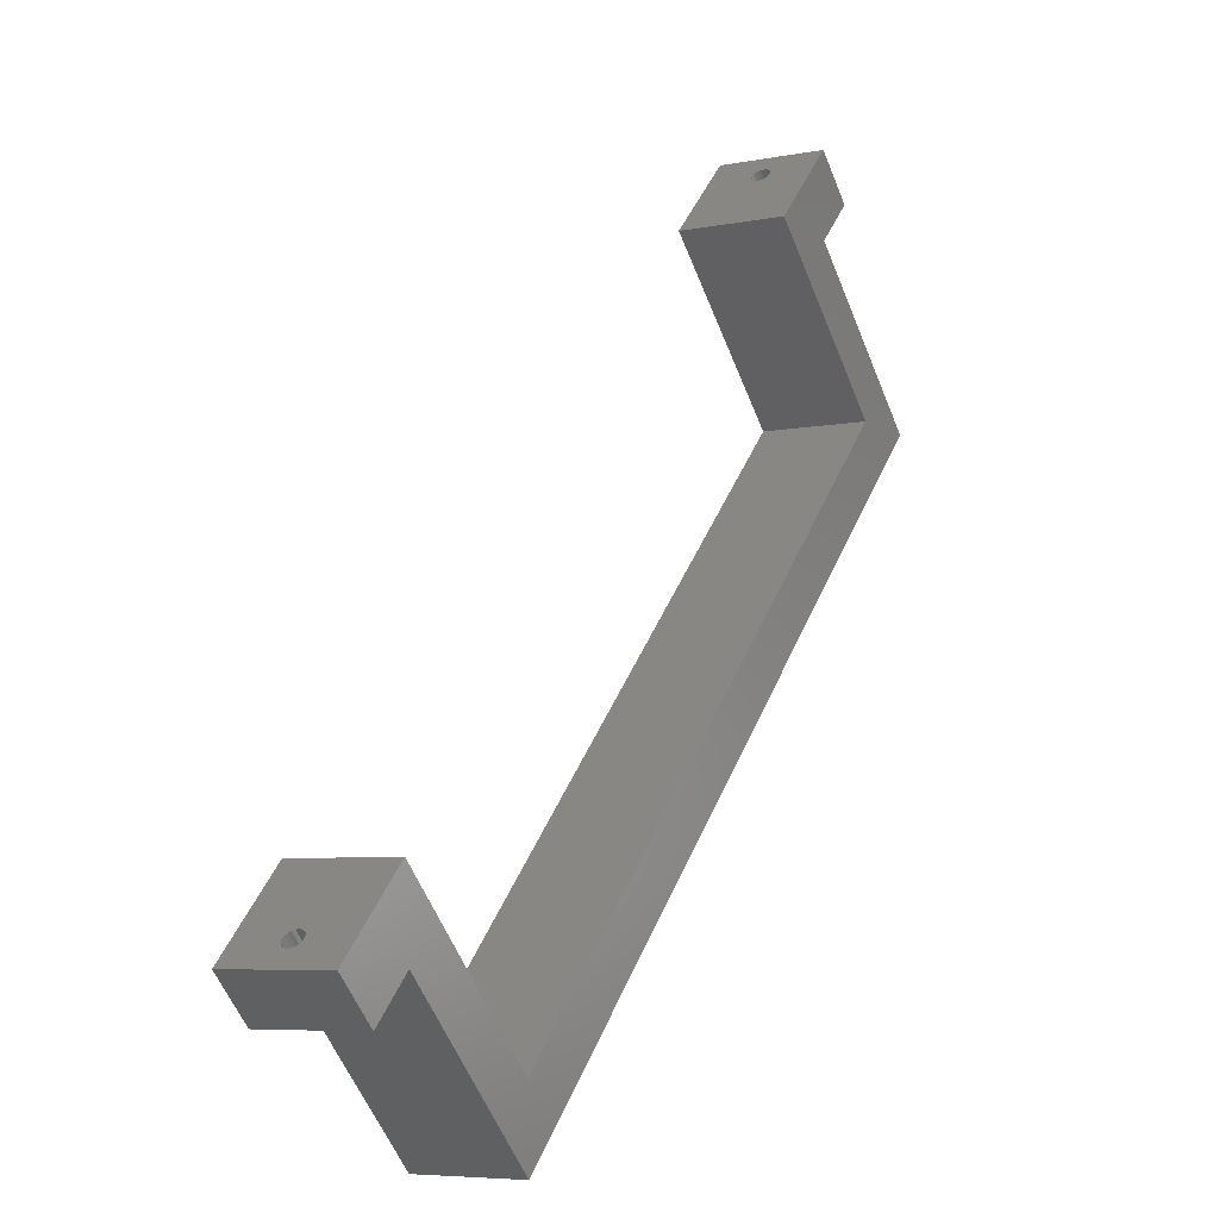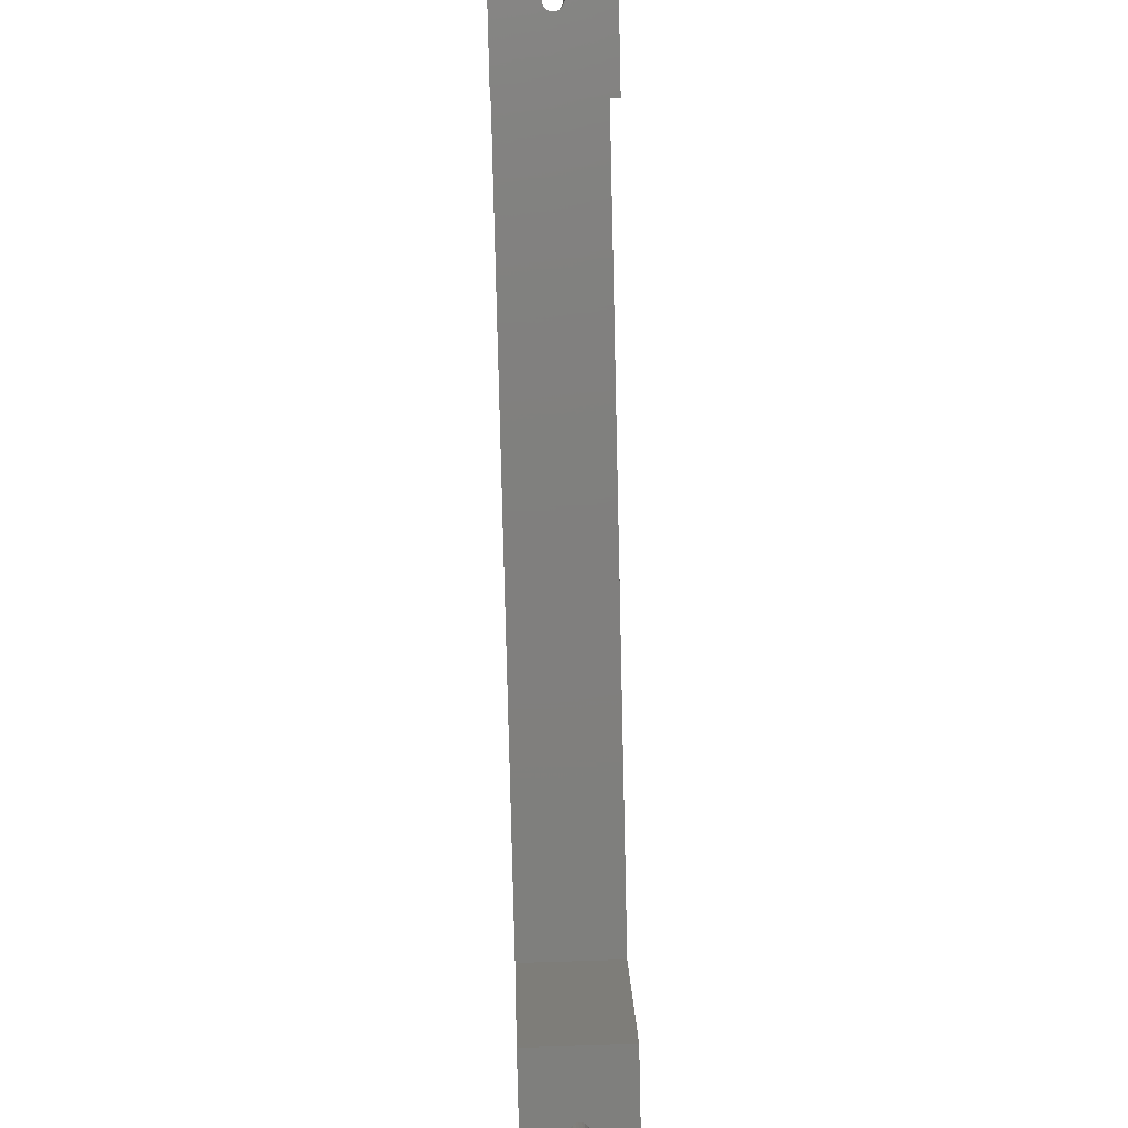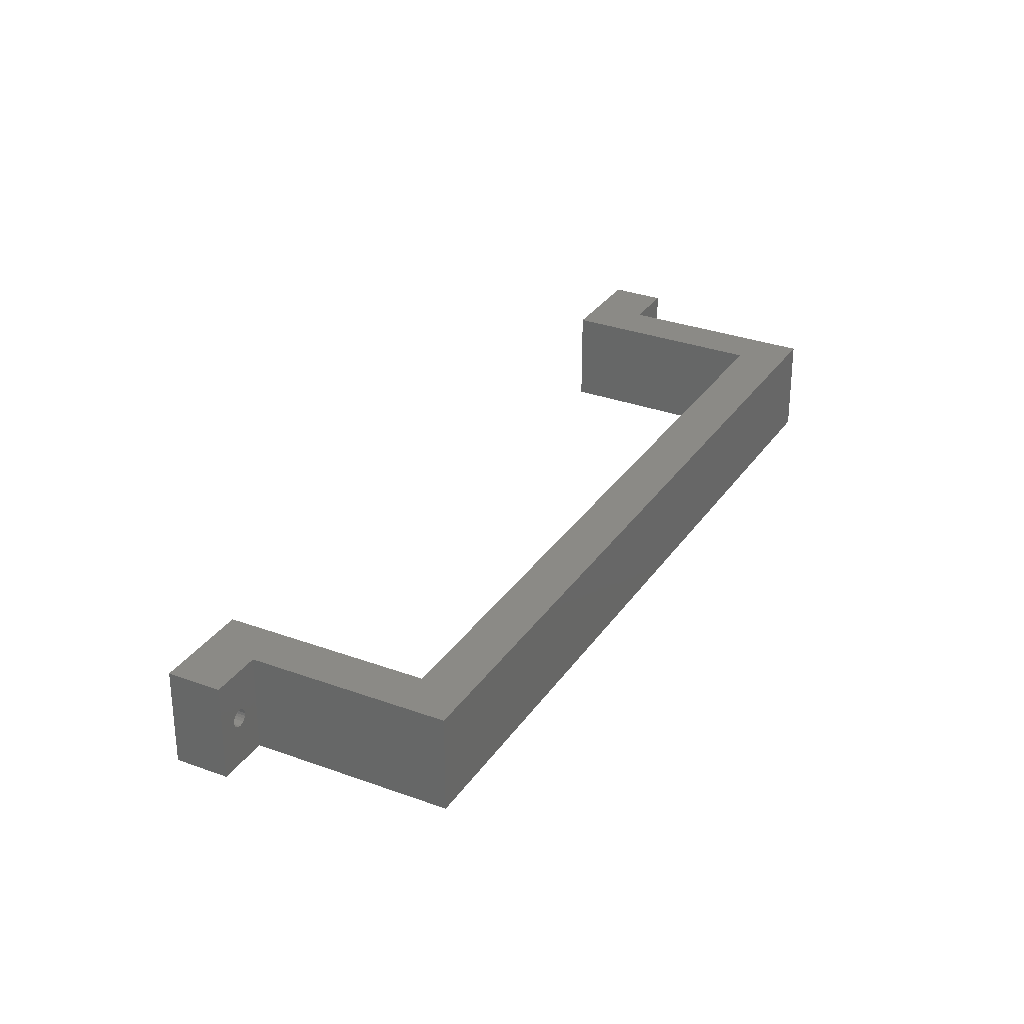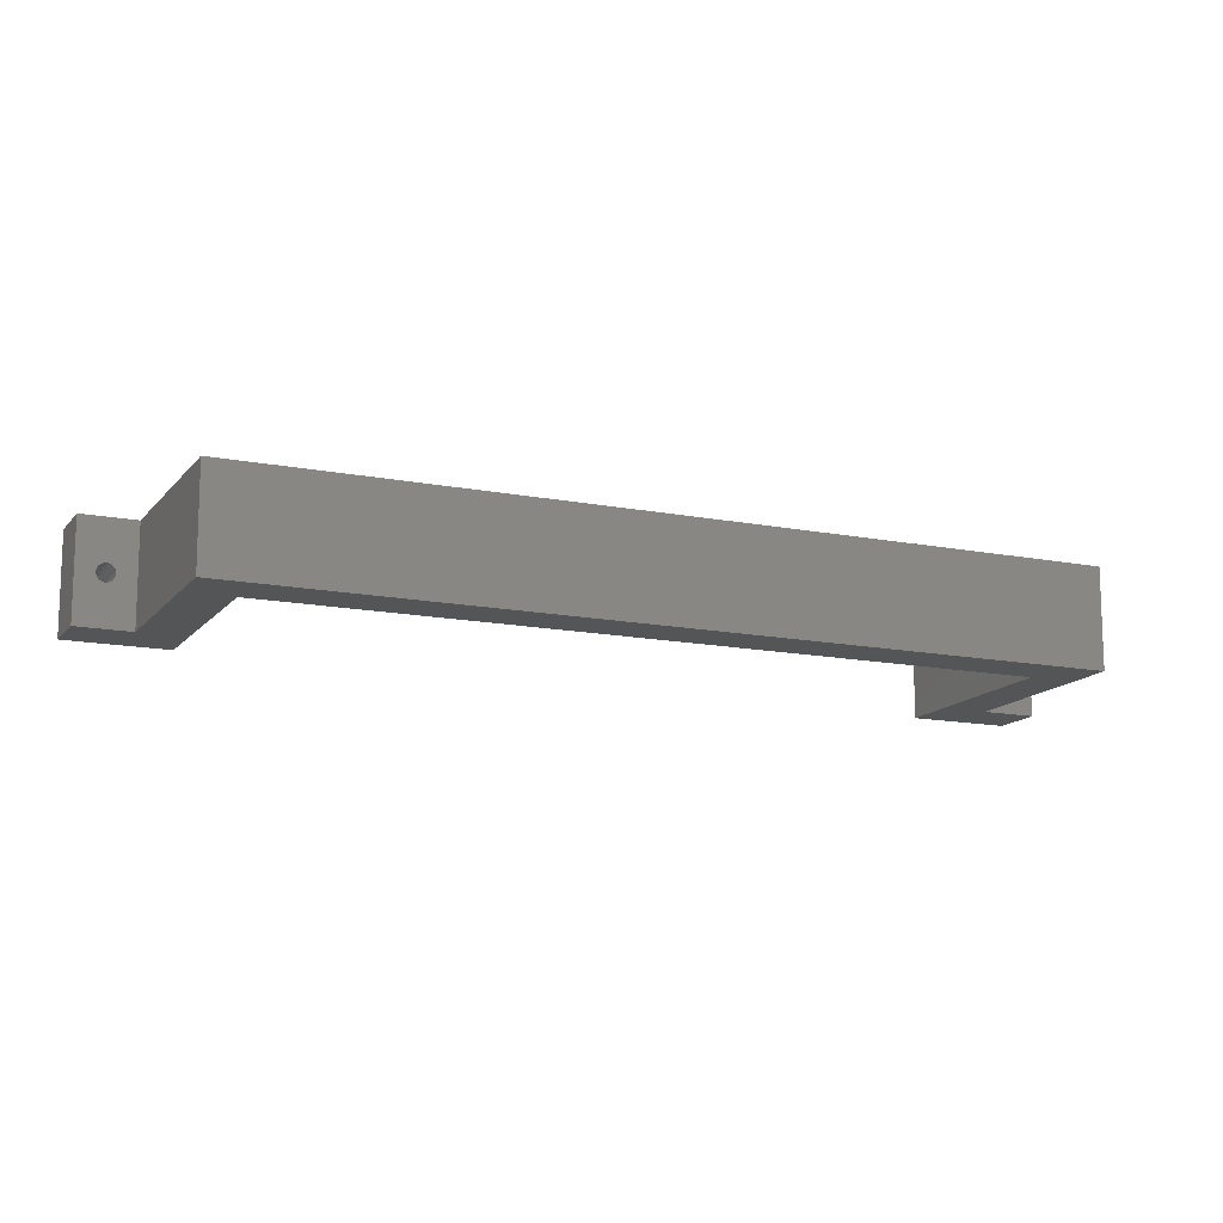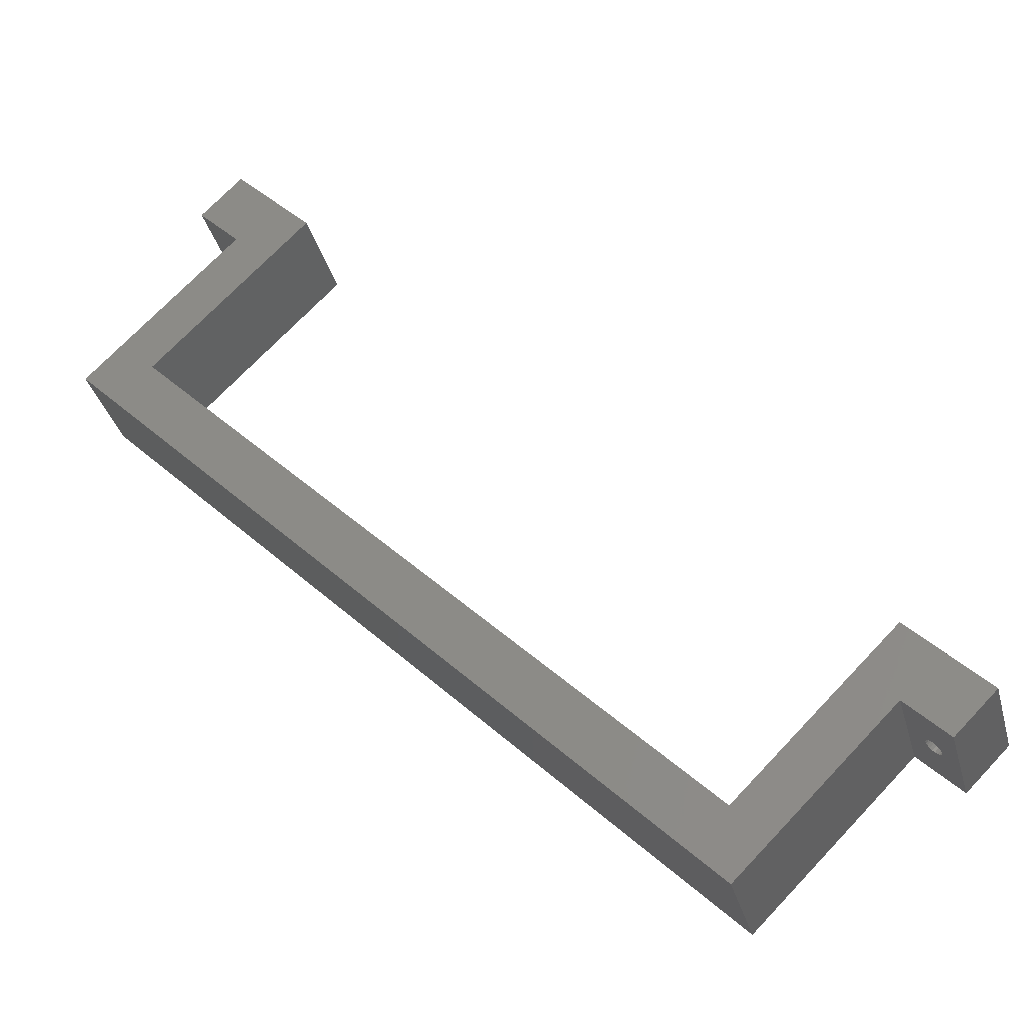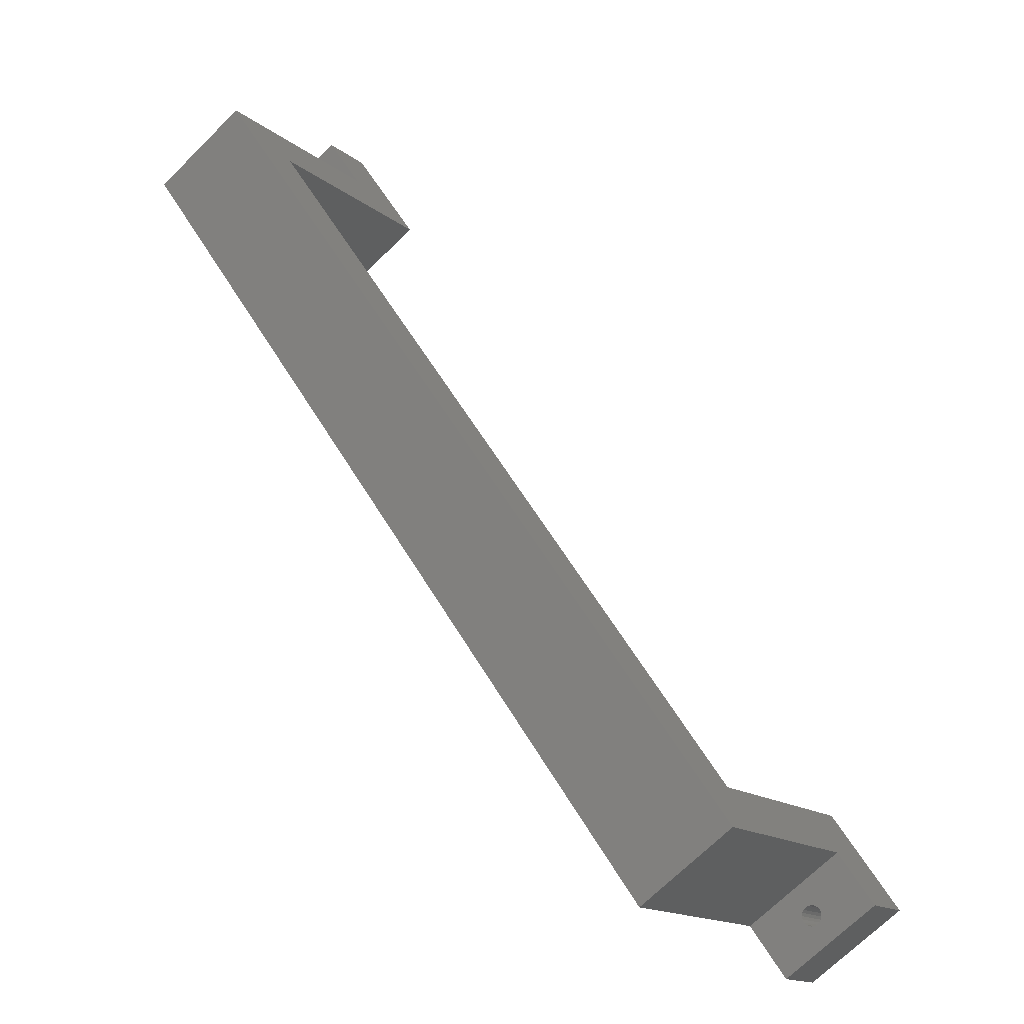
<metadata>
{"format":"stl","ext":"stl","renderer":"f3d","projection":"perspective","resolution":1024,"background":"white","views":[{"elev":-6.2,"azim":-59.0,"up":"+Y"},{"elev":55.7,"azim":-91.9,"up":"+Y"},{"elev":30.6,"azim":-17.0,"up":"+Z"},{"elev":-13.8,"azim":21.2,"up":"+Z"},{"elev":-33.5,"azim":-165.7,"up":"+Y"},{"elev":-68.8,"azim":135.0,"up":"+Y"}]}
</metadata>
<code>
# stl→obj: 104 verts, 212 faces
v -0.3536 -0.3536 -9
v -0.3536 -0.3536 9
v 26.52 -27.22 9
v 26.52 -27.22 -9
v 0.7071 -13.44 -9
v 0.7071 -13.44 9
v -1.697 -15.84 3.331e-15
v -1.752 -15.89 -0.4944
v -1.752 -15.89 0.4944
v -1.913 -16.06 -0.9405
v -1.913 -16.06 0.9405
v -10.25 -10.25 -1.522
v -3.178 -17.32 -1.522
v -9.899 -9.899 -1.6
v -3.493 -17.64 -1.294
v -10.25 -10.25 1.522
v -3.178 -17.32 1.522
v -3.493 -17.64 1.294
v -9.899 -9.899 1.6
v -10.56 -10.56 -1.294
v -3.744 -17.89 -0.9405
v -10.56 -10.56 1.294
v -3.744 -17.89 0.9405
v -10.81 -10.81 -0.9405
v -10.81 -10.81 0.9405
v -10.98 -10.98 -0.4944
v -3.904 -18.05 -0.4944
v -10.98 -10.98 0.4944
v -3.904 -18.05 0.4944
v -11.03 -11.03 0
v -3.96 -18.1 3.331e-15
v -13.44 -13.44 -9
v -13.44 -13.44 9
v -6.364 -20.51 -9
v -6.364 -20.51 9
v -9.55 -9.55 -1.522
v -9.55 -9.55 1.522
v -2.163 -16.31 -1.294
v -2.163 -16.31 1.294
v -2.479 -16.62 -1.522
v -2.479 -16.62 1.522
v -2.828 -16.97 -1.6
v -2.828 -16.97 1.6
v -8.768 -8.768 0
v -8.823 -8.823 -0.4944
v -8.823 -8.823 0.4944
v -8.984 -8.984 -0.9405
v -8.984 -8.984 0.9405
v -9.234 -9.234 -1.294
v -9.234 -9.234 1.294
v 26.87 -39.6 -9
v 26.87 -39.6 9
v 104.9 104.9 0
v 105 105 0.4944
v 112.1 97.92 0.4944
v 112 97.86 3.331e-15
v 112.1 97.92 -0.4944
v 105 105 -0.4944
v 112.2 98.08 -0.9405
v 105.2 105.2 -0.9405
v 105.2 105.2 0.9405
v 112.2 98.08 0.9405
v 105.4 105.4 -1.294
v 105.4 105.4 1.294
v 112.5 98.33 -1.294
v 105.7 105.7 -1.522
v 105.7 105.7 1.522
v 112.5 98.33 1.294
v 106.1 106.1 -1.6
v 109.6 109.6 -9
v 112.8 98.65 -1.522
v 106.1 106.1 1.6
v 112.8 98.65 1.522
v 109.6 109.6 9
v 106.4 106.4 -1.522
v 113.1 98.99 -1.6
v 106.4 106.4 1.522
v 113.1 98.99 1.6
v 106.7 106.7 -1.294
v 113.5 99.34 -1.522
v 106.7 106.7 1.294
v 113.5 99.34 1.522
v 107 107 -0.9405
v 113.8 99.66 -1.294
v 107 107 0.9405
v 113.8 99.66 1.294
v 107.1 107.1 -0.4944
v 114.1 99.91 -0.9405
v 114.2 100.1 -0.4944
v 107.1 107.1 0.4944
v 114.2 100.1 0.4944
v 114.1 99.91 0.9405
v 107.2 107.2 0
v 114.3 100.1 3.331e-15
v 116.7 102.5 9
v 116.7 102.5 -9
v 109.6 95.46 -9
v 109.6 95.46 9
v 135.8 69.3 9
v 135.8 69.3 -9
v 123.4 69.65 -9
v 123.4 69.65 9
v 96.52 96.52 -9
v 96.52 96.52 9
f 1 2 3
f 1 4 5
f 1 3 4
f 2 6 3
f 7 5 6
f 8 5 7
f 9 7 6
f 10 5 8
f 11 9 6
f 12 13 14
f 12 15 13
f 16 17 18
f 16 19 17
f 20 15 12
f 20 21 15
f 22 16 18
f 22 18 23
f 24 21 20
f 25 22 23
f 26 21 24
f 26 27 21
f 28 25 23
f 28 23 29
f 30 28 29
f 30 27 26
f 30 29 31
f 30 31 27
f 32 1 5
f 32 12 14
f 32 20 12
f 32 24 20
f 32 26 24
f 32 30 26
f 32 33 30
f 32 34 35
f 32 35 33
f 32 36 1
f 32 14 36
f 32 5 34
f 33 2 37
f 33 16 22
f 33 22 25
f 33 25 28
f 33 28 30
f 33 35 6
f 33 37 19
f 33 19 16
f 33 6 2
f 38 5 10
f 39 11 6
f 40 5 38
f 41 39 6
f 42 5 40
f 43 41 6
f 34 42 13
f 34 13 15
f 34 15 21
f 34 21 27
f 34 27 31
f 34 31 35
f 34 5 42
f 35 43 6
f 35 17 43
f 35 18 17
f 35 23 18
f 35 29 23
f 35 31 29
f 44 2 1
f 45 7 44
f 45 8 7
f 45 44 1
f 46 2 44
f 46 7 9
f 46 44 7
f 47 8 45
f 47 10 8
f 47 38 10
f 47 45 1
f 48 2 46
f 48 9 11
f 48 11 39
f 48 46 9
f 49 38 47
f 49 40 38
f 49 47 1
f 50 2 48
f 50 39 41
f 50 48 39
f 36 40 49
f 36 42 40
f 36 49 1
f 37 2 50
f 37 41 43
f 37 50 41
f 14 42 36
f 14 13 42
f 19 43 17
f 19 37 43
f 5 4 51
f 5 51 6
f 6 51 52
f 6 52 3
f 53 54 55
f 53 56 57
f 53 57 58
f 53 55 56
f 58 57 59
f 58 59 60
f 54 61 62
f 54 62 55
f 60 59 63
f 61 64 62
f 63 59 65
f 63 65 66
f 64 67 68
f 64 68 62
f 66 69 70
f 66 65 71
f 66 71 69
f 67 72 73
f 67 74 72
f 67 73 68
f 69 75 70
f 69 71 76
f 69 76 75
f 72 77 78
f 72 74 77
f 72 78 73
f 75 79 70
f 75 76 80
f 75 80 79
f 77 81 82
f 77 74 81
f 77 82 78
f 79 83 70
f 79 80 84
f 79 84 83
f 81 85 86
f 81 74 85
f 81 86 82
f 83 87 70
f 83 84 88
f 83 88 89
f 83 89 87
f 85 90 91
f 85 74 90
f 85 92 86
f 85 91 92
f 87 93 70
f 87 89 94
f 87 94 93
f 90 93 94
f 90 74 93
f 90 94 91
f 93 74 70
f 70 74 95
f 70 95 96
f 97 70 96
f 97 98 99
f 97 56 98
f 97 57 56
f 97 59 57
f 97 65 59
f 97 71 65
f 97 76 71
f 97 96 76
f 97 100 101
f 97 99 100
f 98 56 55
f 98 55 62
f 98 62 68
f 98 68 73
f 98 73 78
f 98 78 95
f 98 95 74
f 98 102 99
f 76 96 80
f 78 82 95
f 80 96 84
f 82 86 95
f 84 96 88
f 86 92 95
f 88 96 89
f 92 91 95
f 89 96 94
f 91 94 95
f 94 96 95
f 4 101 51
f 4 3 101
f 3 102 101
f 3 52 102
f 51 101 100
f 51 100 52
f 52 100 99
f 52 99 102
f 103 53 58
f 103 58 60
f 103 60 63
f 103 63 66
f 103 66 70
f 103 70 97
f 103 97 101
f 103 101 102
f 103 102 104
f 103 104 53
f 104 54 53
f 104 61 54
f 104 64 61
f 104 67 64
f 104 74 67
f 104 98 74
f 104 102 98

</code>
